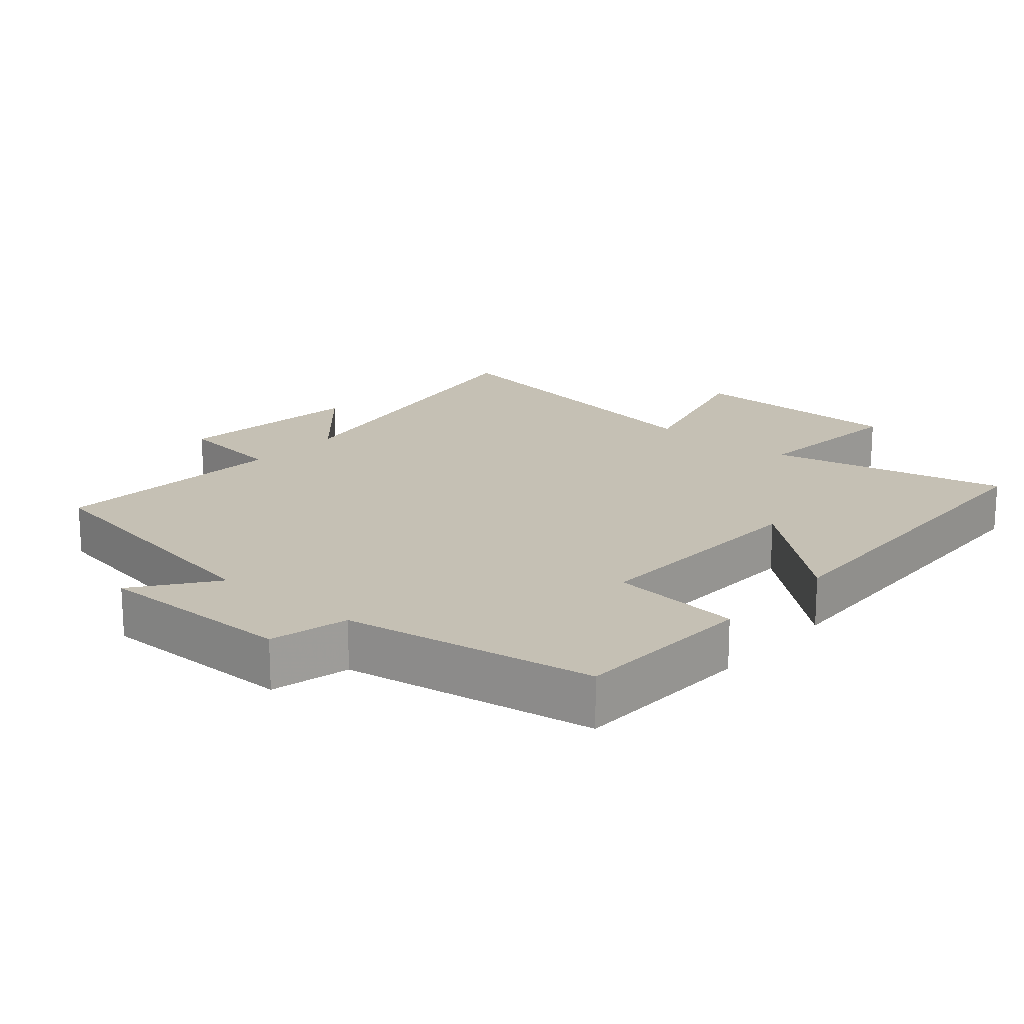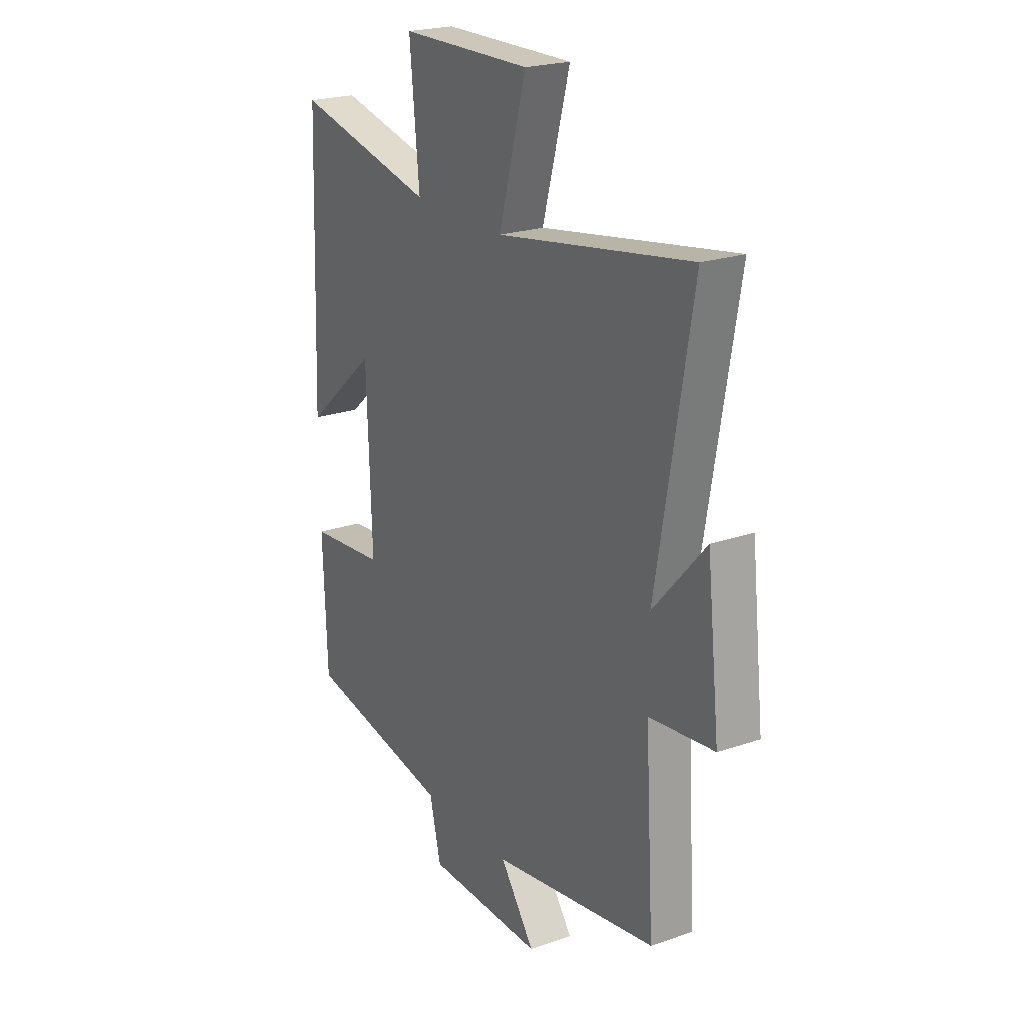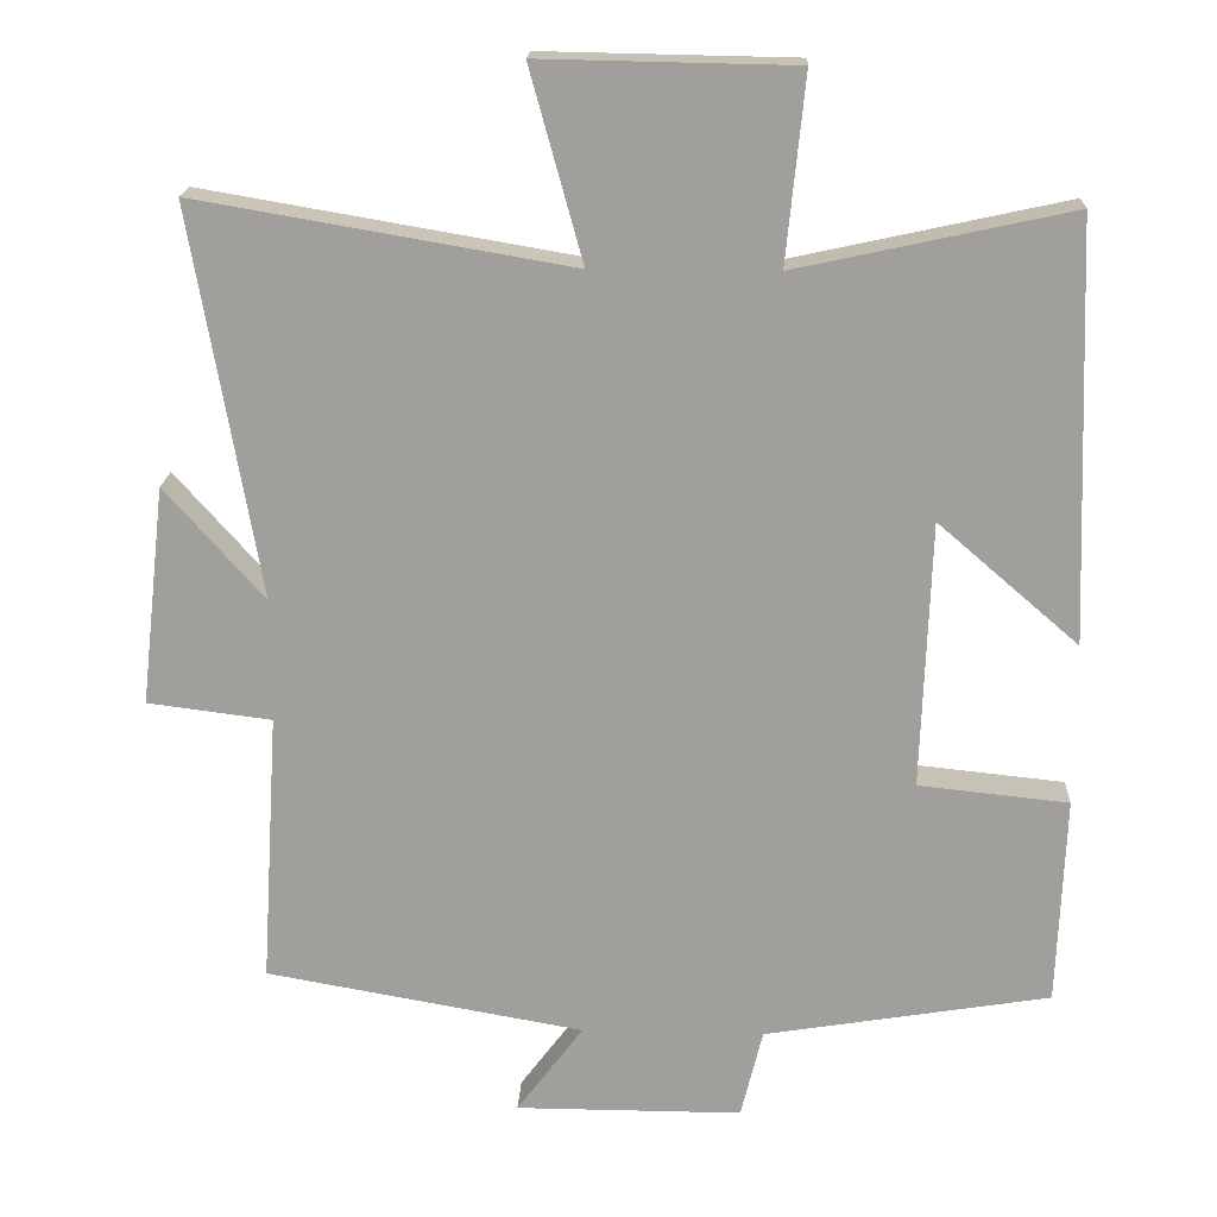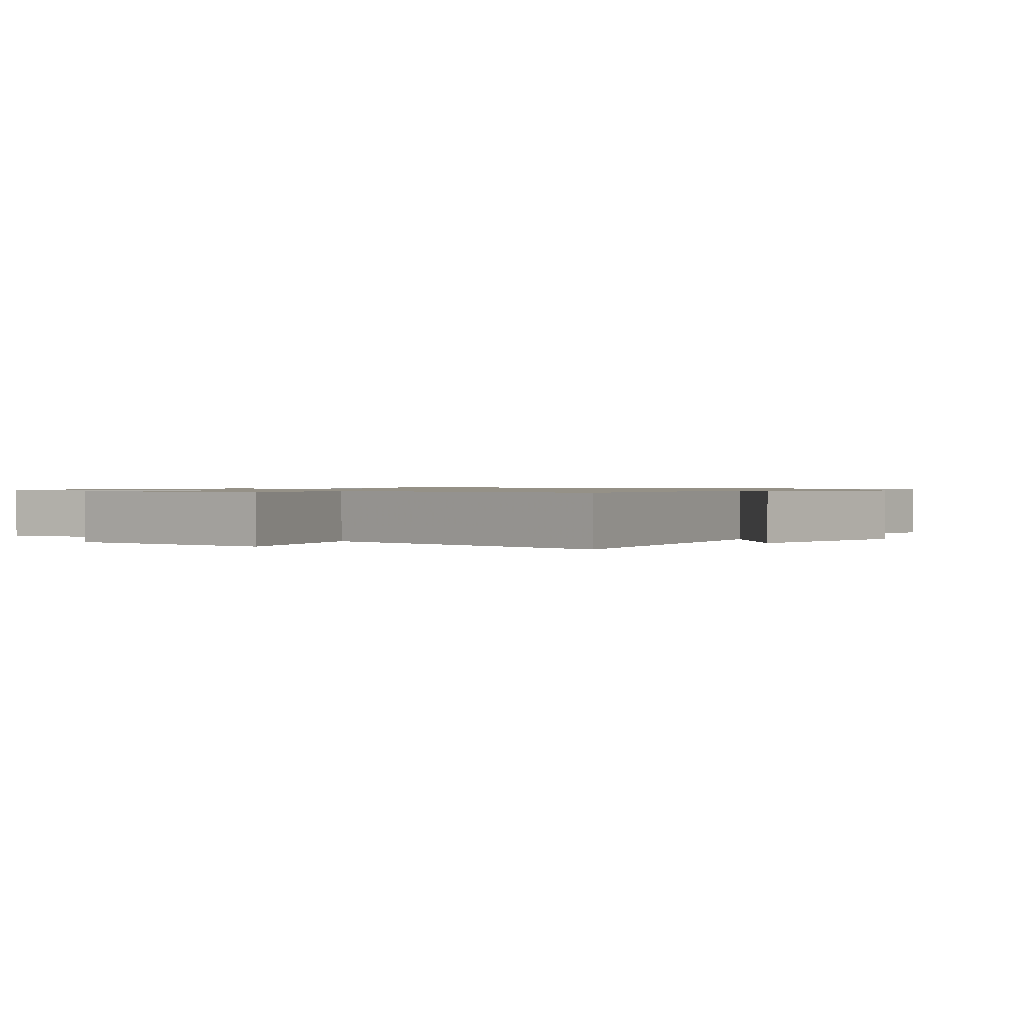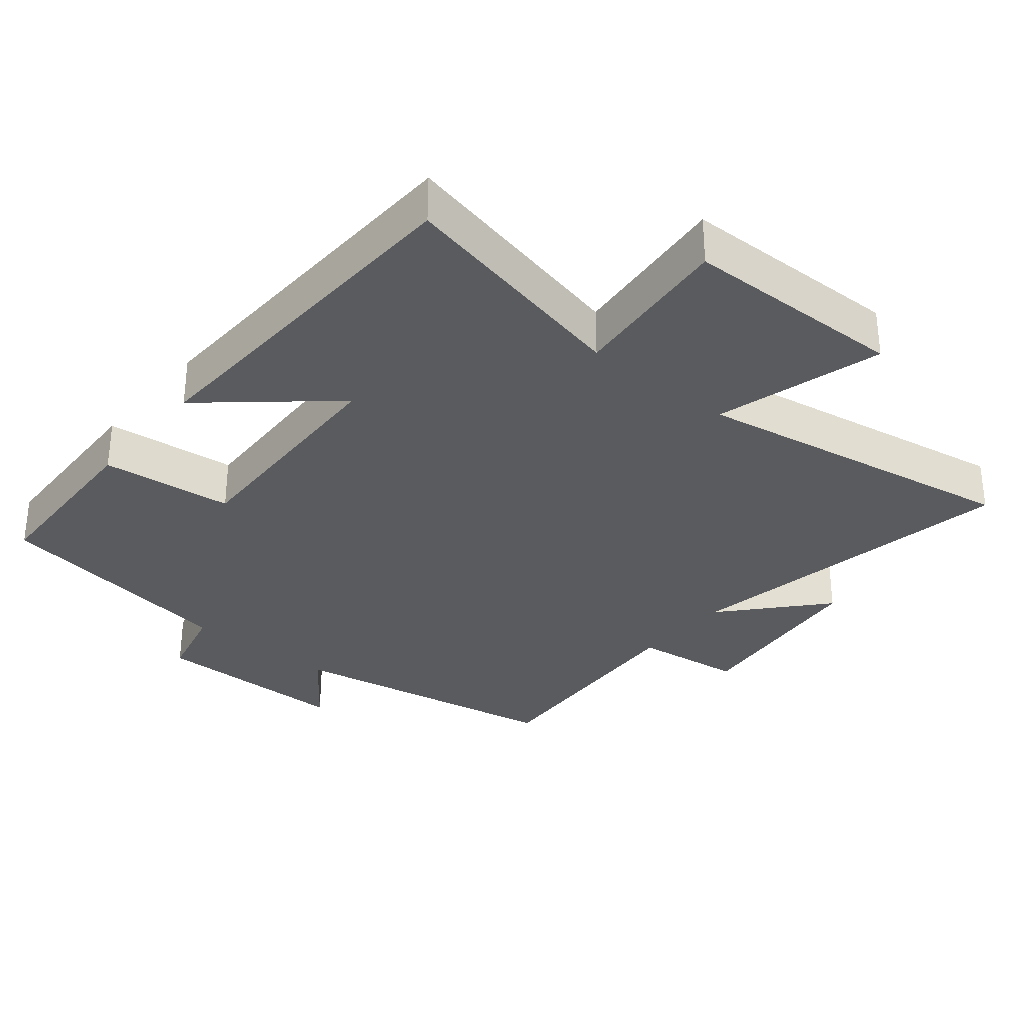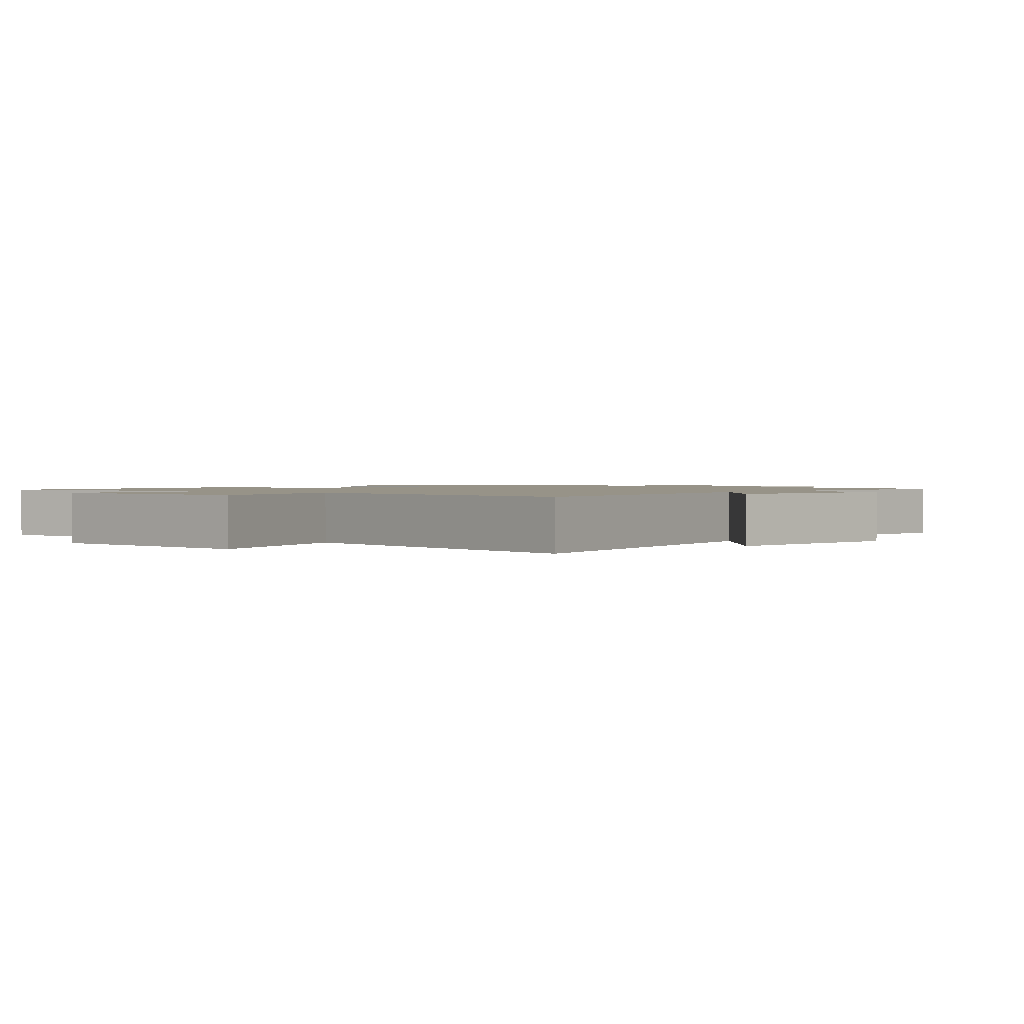
<metadata>
{"format":"obj","ext":"obj","renderer":"f3d","projection":"perspective","resolution":1024,"background":"white","views":[{"elev":18.2,"azim":-139.3,"up":"+Y"},{"elev":22.5,"azim":59.4,"up":"+Z"},{"elev":18.4,"azim":-177.3,"up":"+Z"},{"elev":0.9,"azim":36.5,"up":"+Y"},{"elev":-32.0,"azim":-39.5,"up":"+Y"},{"elev":1.3,"azim":40.3,"up":"+Y"}]}
</metadata>
<code>
v -0.49 0.07 -0.439
v -0.5 0.07 -0.17
v -0.307 0.07 -0.15
v -0.319 0.07 0.194
v -0.5 0.07 0.038
v -0.48 0.07 0.577
v -0.128 0.07 0.5
v -0.152 0.07 0.74
v 0.174 0.07 0.746
v 0.106 0.07 0.5
v 0.587 0.07 0.582
v 0.5 0.07 0.081
v 0.628 0.07 0.225
v 0.66 0.07 -0.057
v 0.5 0.07 -0.077
v 0.522 0.07 -0.428
v 0.112 0.07 -0.5
v 0.198 0.07 -0.615
v -0.094 0.07 -0.615
v -0.122 0.07 -0.5
v -0.49 0 -0.439
v -0.5 0 -0.17
v -0.307 0 -0.15
v -0.319 0 0.194
v -0.5 0 0.038
v -0.48 0 0.577
v -0.128 0 0.5
v -0.152 0 0.74
v 0.174 0 0.746
v 0.106 0 0.5
v 0.587 0 0.582
v 0.5 0 0.081
v 0.628 0 0.225
v 0.66 0 -0.057
v 0.5 0 -0.077
v 0.522 0 -0.428
v 0.112 0 -0.5
v 0.198 0 -0.615
v -0.094 0 -0.615
v -0.122 0 -0.5
f 17 18 19 20
f 15 16 17 20
f 15 20 1 2
f 12 13 14 15
f 10 11 12
f 10 12 15
f 7 8 9 10
f 7 10 15
f 4 5 6 7
f 3 4 7 15
f 2 3 15
f 40 39 38 37
f 40 37 36 35
f 22 21 40 35
f 35 34 33 32
f 32 31 30
f 35 32 30
f 30 29 28 27
f 35 30 27
f 27 26 25 24
f 35 27 24 23
f 35 23 22
f 1 21 22 2
f 2 22 23 3
f 3 23 24 4
f 4 24 25 5
f 5 25 26 6
f 6 26 27 7
f 7 27 28 8
f 8 28 29 9
f 9 29 30 10
f 10 30 31 11
f 11 31 32 12
f 12 32 33 13
f 13 33 34 14
f 14 34 35 15
f 15 35 36 16
f 16 36 37 17
f 17 37 38 18
f 18 38 39 19
f 19 39 40 20
f 20 40 21 1

</code>
